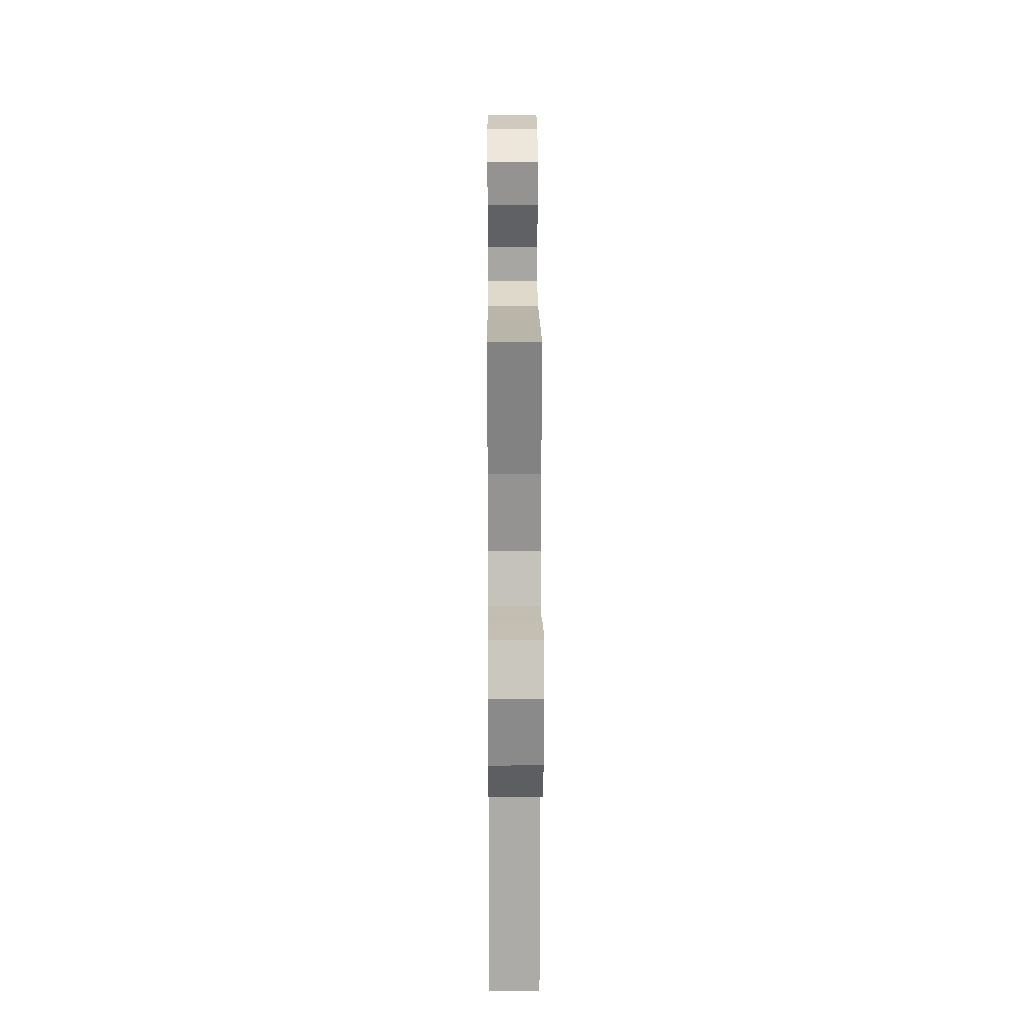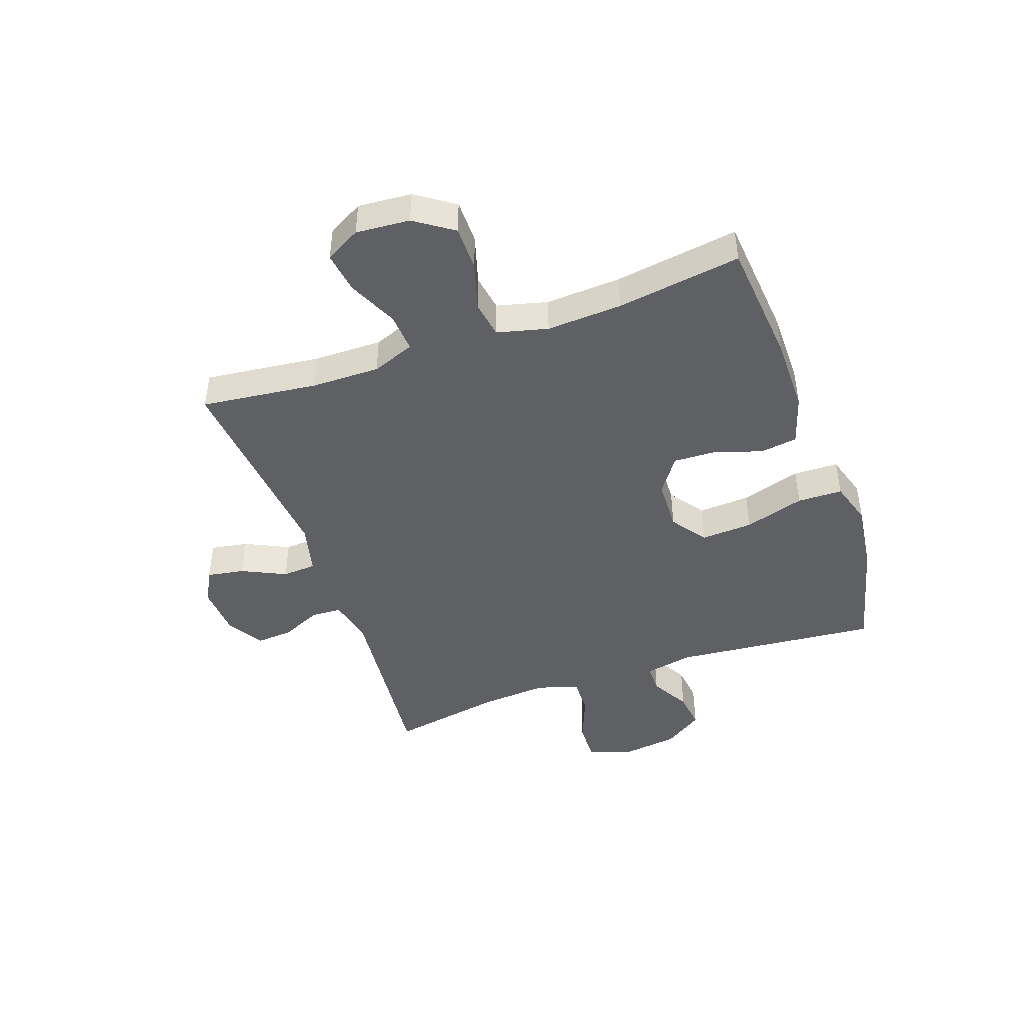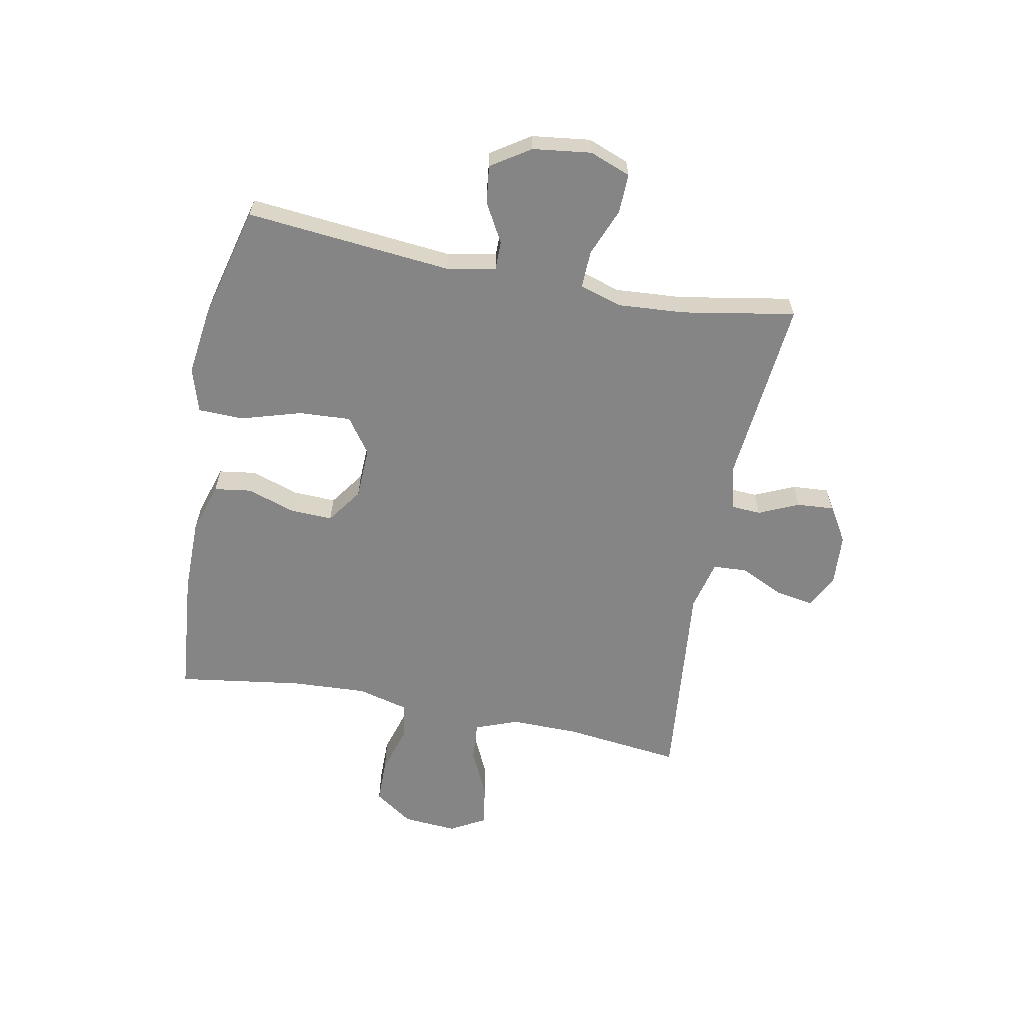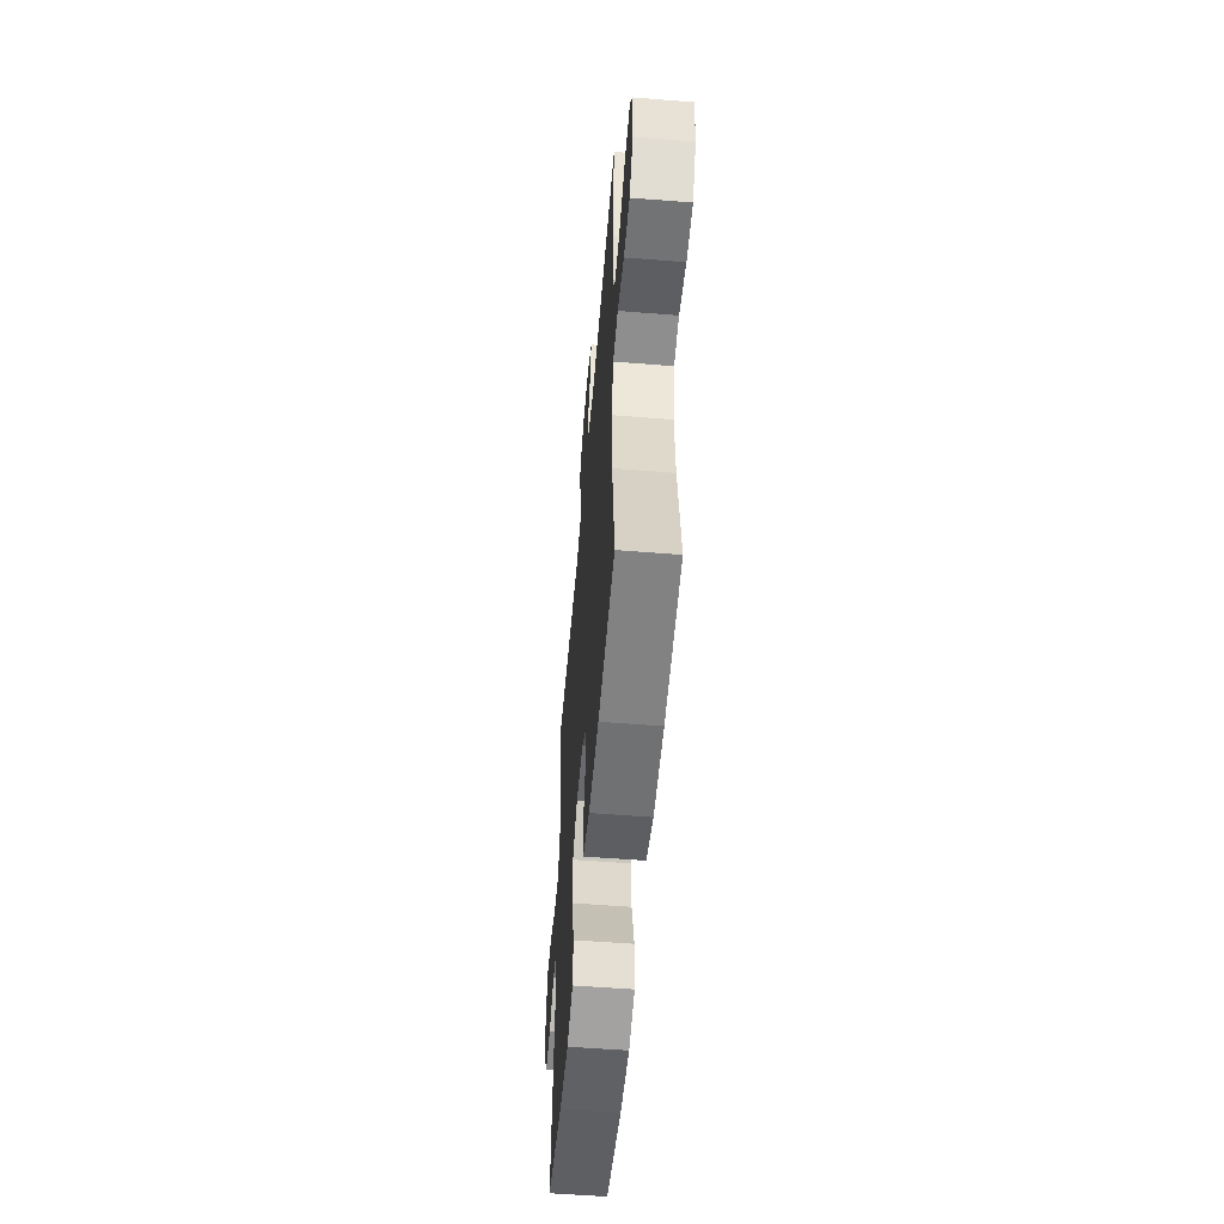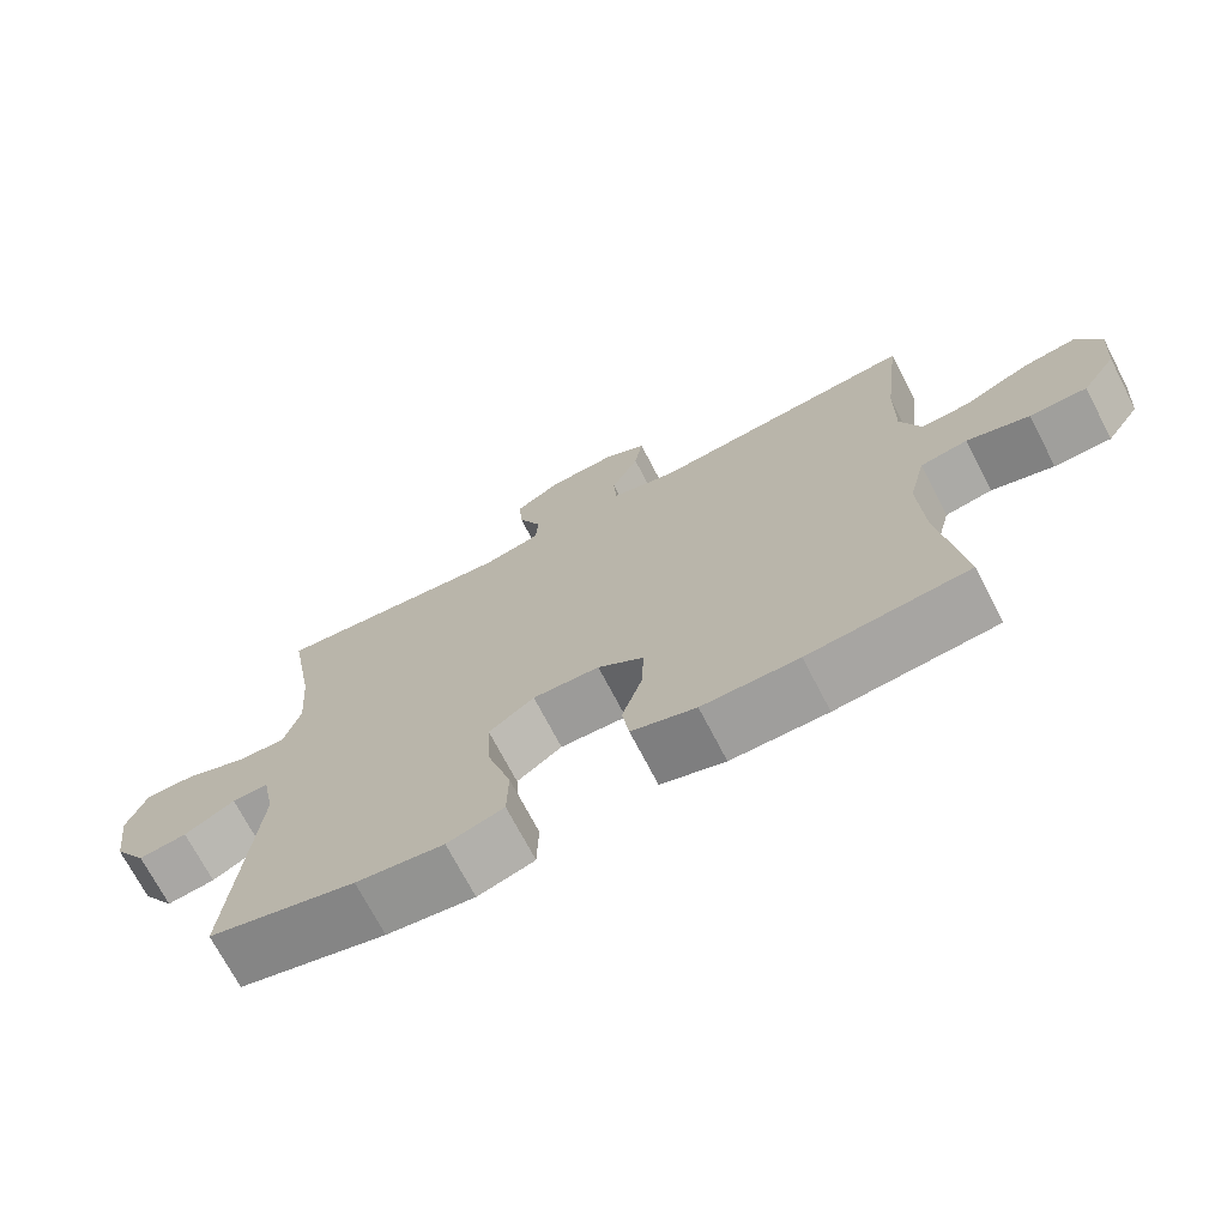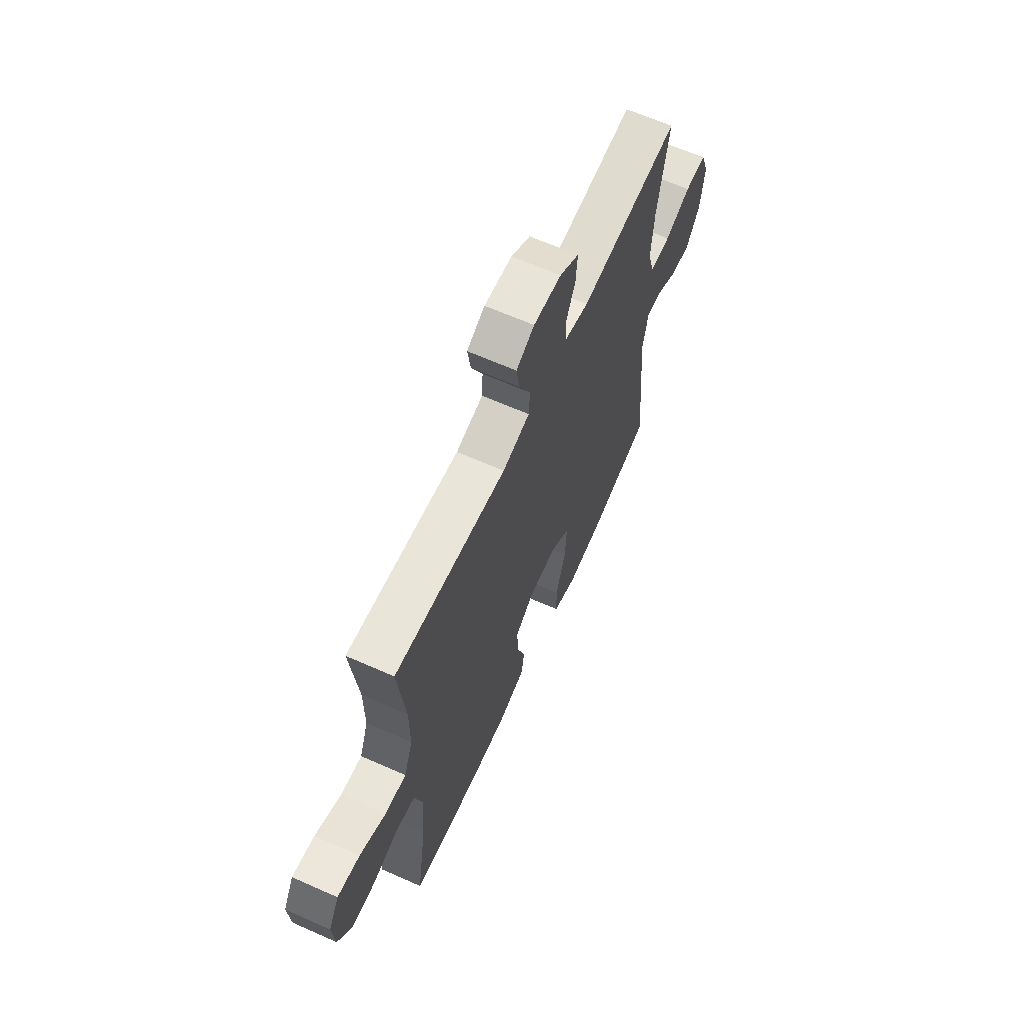
<metadata>
{"format":"obj","ext":"obj","renderer":"f3d","projection":"perspective","resolution":1024,"background":"white","views":[{"elev":19.1,"azim":-90.4,"up":"+Z"},{"elev":-45.2,"azim":109.4,"up":"+Y"},{"elev":-61.9,"azim":-101.0,"up":"+Y"},{"elev":-55.3,"azim":85.2,"up":"+Z"},{"elev":-71.0,"azim":27.4,"up":"+Z"},{"elev":64.4,"azim":114.1,"up":"+Z"}]}
</metadata>
<code>
o path568
v -0.4671 0.0375 0.2784
v -0.4586 0.0375 0.1603
v -0.4815 0.0375 0.08601
v -0.5478 0.0375 0.08801
v -0.6327 0.0375 0.1217
v -0.7023 0.0375 0.1235
v -0.7298 0.0375 0.05088
v -0.7166 0.0375 -0.05239
v -0.6713 0.0375 -0.1212
v -0.6046 0.0375 -0.1129
v -0.5355 0.0375 -0.07408
v -0.4851 0.0375 -0.07395
v -0.4683 0.0375 -0.1603
v -0.5024 0.0375 -0.524
v -0.3004 0.0375 -0.5748
v -0.1799 0.0375 -0.5901
v -0.1023 0.0375 -0.566
v -0.1004 0.0375 -0.4861
v -0.1323 0.0375 -0.3799
v -0.1376 0.0375 -0.288
v -0.07549 0.0375 -0.2432
v 0.01603 0.0375 -0.2466
v 0.07919 0.0375 -0.2914
v 0.07616 0.0375 -0.3673
v 0.0486 0.0375 -0.4513
v 0.05806 0.0375 -0.5167
v 0.1467 0.0375 -0.5445
v 0.2793 0.0375 -0.5445
v 0.4992 0.0375 -0.524
v 0.467 0.0375 -0.3032
v 0.4599 0.0375 -0.1698
v 0.4828 0.0375 -0.08007
v 0.5476 0.0375 -0.06911
v 0.6336 0.0375 -0.09433
v 0.7121 0.0375 -0.09371
v 0.7585 0.0375 -0.02566
v 0.7659 0.0375 0.06967
v 0.7315 0.0375 0.1317
v 0.6582 0.0375 0.1206
v 0.5716 0.0375 0.08024
v 0.5025 0.0375 0.07524
v 0.4739 0.0375 0.1505
v 0.4752 0.0375 0.272
v 0.4992 0.0375 0.4779
v 0.1314 0.0375 0.4412
v 0.04198 0.0375 0.4627
v 0.03842 0.0375 0.5229
v 0.07535 0.0375 0.6008
v 0.08667 0.0375 0.6671
v 0.02729 0.0375 0.6981
v -0.06389 0.0375 0.6923
v -0.127 0.0375 0.6534
v -0.1222 0.0375 0.5885
v -0.09071 0.0375 0.5178
v -0.09365 0.0375 0.4646
v -0.1733 0.0375 0.4459
v -0.5024 0.0375 0.4779
v -0.4671 -0.0375 0.2784
v -0.4586 -0.0375 0.1603
v -0.4815 -0.0375 0.08601
v -0.5478 -0.0375 0.08801
v -0.6327 -0.0375 0.1217
v -0.7023 -0.0375 0.1235
v -0.7298 -0.0375 0.05088
v -0.7166 -0.0375 -0.05239
v -0.6713 -0.0375 -0.1212
v -0.6046 -0.0375 -0.1129
v -0.5355 -0.0375 -0.07408
v -0.4851 -0.0375 -0.07395
v -0.4683 -0.0375 -0.1603
v -0.5024 -0.0375 -0.524
v -0.3004 -0.0375 -0.5748
v -0.1799 -0.0375 -0.5901
v -0.1023 -0.0375 -0.566
v -0.1004 -0.0375 -0.4861
v -0.1323 -0.0375 -0.3799
v -0.1376 -0.0375 -0.288
v -0.07549 -0.0375 -0.2432
v 0.01603 -0.0375 -0.2466
v 0.07919 -0.0375 -0.2914
v 0.07616 -0.0375 -0.3673
v 0.0486 -0.0375 -0.4513
v 0.05806 -0.0375 -0.5167
v 0.1467 -0.0375 -0.5445
v 0.2793 -0.0375 -0.5445
v 0.4992 -0.0375 -0.524
v 0.467 -0.0375 -0.3032
v 0.4599 -0.0375 -0.1698
v 0.4828 -0.0375 -0.08007
v 0.5476 -0.0375 -0.06911
v 0.6336 -0.0375 -0.09433
v 0.7121 -0.0375 -0.09371
v 0.7585 -0.0375 -0.02566
v 0.7659 -0.0375 0.06967
v 0.7315 -0.0375 0.1317
v 0.6582 -0.0375 0.1206
v 0.5716 -0.0375 0.08024
v 0.5025 -0.0375 0.07524
v 0.4739 -0.0375 0.1505
v 0.4752 -0.0375 0.272
v 0.4992 -0.0375 0.4779
v 0.1314 -0.0375 0.4412
v 0.04198 -0.0375 0.4627
v 0.03842 -0.0375 0.5229
v 0.07535 -0.0375 0.6008
v 0.08667 -0.0375 0.6671
v 0.02729 -0.0375 0.6981
v -0.06389 -0.0375 0.6923
v -0.127 -0.0375 0.6534
v -0.1222 -0.0375 0.5885
v -0.09071 -0.0375 0.5178
v -0.09365 -0.0375 0.4646
v -0.1733 -0.0375 0.4459
v -0.5024 -0.0375 0.4779
v -0.7023 0.0375 0.1235
v -0.7023 0.0375 0.1235
v -0.7298 0.0375 0.05088
v -0.7166 0.0375 -0.05239
v -0.6713 0.0375 -0.1212
v -0.6713 0.0375 -0.1212
v -0.6327 0.0375 0.1217
v -0.6046 0.0375 -0.1129
v -0.5478 0.0375 0.08801
v -0.5355 0.0375 -0.07408
v -0.4815 0.0375 0.08601
v -0.4815 0.0375 0.08601
v -0.4851 0.0375 -0.07395
v -0.4851 0.0375 -0.07395
v -0.5024 0.0375 0.4779
v -0.5024 0.0375 0.4779
v -0.4671 0.0375 0.2784
v -0.4683 0.0375 -0.1603
v -0.4586 0.0375 0.1603
v -0.5024 0.0375 -0.524
v -0.5024 0.0375 -0.524
v -0.3004 0.0375 -0.5748
v -0.1799 0.0375 -0.5901
v -0.1733 0.0375 0.4459
v -0.1323 0.0375 -0.3799
v -0.1376 0.0375 -0.288
v -0.1023 0.0375 -0.566
v -0.1023 0.0375 -0.566
v -0.09365 0.0375 0.4646
v -0.09365 0.0375 0.4646
v -0.07549 0.0375 -0.2432
v -0.1004 0.0375 -0.4861
v -0.06389 0.0375 0.6923
v -0.127 0.0375 0.6534
v -0.127 0.0375 0.6534
v -0.1222 0.0375 0.5885
v -0.09071 0.0375 0.5178
v 0.01603 0.0375 -0.2466
v 0.02729 0.0375 0.6981
v 0.07919 0.0375 -0.2914
v 0.08667 0.0375 0.6671
v 0.08667 0.0375 0.6671
v 0.07535 0.0375 0.6008
v 0.03842 0.0375 0.5229
v 0.04198 0.0375 0.4627
v 0.04198 0.0375 0.4627
v 0.1314 0.0375 0.4412
v 0.07616 0.0375 -0.3673
v 0.0486 0.0375 -0.4513
v 0.05806 0.0375 -0.5167
v 0.05806 0.0375 -0.5167
v 0.1467 0.0375 -0.5445
v 0.2793 0.0375 -0.5445
v 0.4992 0.0375 0.4779
v 0.4992 0.0375 0.4779
v 0.4739 0.0375 0.1505
v 0.4752 0.0375 0.272
v 0.4599 0.0375 -0.1698
v 0.4828 0.0375 -0.08007
v 0.4828 0.0375 -0.08007
v 0.467 0.0375 -0.3032
v 0.4992 0.0375 -0.524
v 0.4992 0.0375 -0.524
v 0.5025 0.0375 0.07524
v 0.5025 0.0375 0.07524
v 0.5476 0.0375 -0.06911
v 0.5716 0.0375 0.08024
v 0.6336 0.0375 -0.09433
v 0.6582 0.0375 0.1206
v 0.7121 0.0375 -0.09371
v 0.7315 0.0375 0.1317
v 0.7315 0.0375 0.1317
v 0.7585 0.0375 -0.02566
v 0.7659 0.0375 0.06967
v -0.7023 -0.0375 0.1235
v -0.7023 -0.0375 0.1235
v -0.7298 -0.0375 0.05088
v -0.7166 -0.0375 -0.05239
v -0.6713 -0.0375 -0.1212
v -0.6713 -0.0375 -0.1212
v -0.6327 -0.0375 0.1217
v -0.6046 -0.0375 -0.1129
v -0.5478 -0.0375 0.08801
v -0.5355 -0.0375 -0.07408
v -0.4815 -0.0375 0.08601
v -0.4815 -0.0375 0.08601
v -0.4851 -0.0375 -0.07395
v -0.4851 -0.0375 -0.07395
v -0.5024 -0.0375 0.4779
v -0.5024 -0.0375 0.4779
v -0.4671 -0.0375 0.2784
v -0.4683 -0.0375 -0.1603
v -0.4586 -0.0375 0.1603
v -0.5024 -0.0375 -0.524
v -0.5024 -0.0375 -0.524
v -0.3004 -0.0375 -0.5748
v -0.1799 -0.0375 -0.5901
v -0.1733 -0.0375 0.4459
v -0.1323 -0.0375 -0.3799
v -0.1376 -0.0375 -0.288
v -0.1023 -0.0375 -0.566
v -0.1023 -0.0375 -0.566
v -0.09365 -0.0375 0.4646
v -0.09365 -0.0375 0.4646
v -0.07549 -0.0375 -0.2432
v -0.1004 -0.0375 -0.4861
v -0.06389 -0.0375 0.6923
v -0.127 -0.0375 0.6534
v -0.127 -0.0375 0.6534
v -0.1222 -0.0375 0.5885
v -0.09071 -0.0375 0.5178
v 0.01603 -0.0375 -0.2466
v 0.02729 -0.0375 0.6981
v 0.07919 -0.0375 -0.2914
v 0.08667 -0.0375 0.6671
v 0.08667 -0.0375 0.6671
v 0.07535 -0.0375 0.6008
v 0.03842 -0.0375 0.5229
v 0.04198 -0.0375 0.4627
v 0.04198 -0.0375 0.4627
v 0.1314 -0.0375 0.4412
v 0.07616 -0.0375 -0.3673
v 0.0486 -0.0375 -0.4513
v 0.05806 -0.0375 -0.5167
v 0.05806 -0.0375 -0.5167
v 0.1467 -0.0375 -0.5445
v 0.2793 -0.0375 -0.5445
v 0.4992 -0.0375 0.4779
v 0.4992 -0.0375 0.4779
v 0.4739 -0.0375 0.1505
v 0.4752 -0.0375 0.272
v 0.4599 -0.0375 -0.1698
v 0.4828 -0.0375 -0.08007
v 0.4828 -0.0375 -0.08007
v 0.467 -0.0375 -0.3032
v 0.4992 -0.0375 -0.524
v 0.4992 -0.0375 -0.524
v 0.5025 -0.0375 0.07524
v 0.5025 -0.0375 0.07524
v 0.5476 -0.0375 -0.06911
v 0.5716 -0.0375 0.08024
v 0.6336 -0.0375 -0.09433
v 0.6582 -0.0375 0.1206
v 0.7121 -0.0375 -0.09371
v 0.7315 -0.0375 0.1317
v 0.7315 -0.0375 0.1317
v 0.7585 -0.0375 -0.02566
v 0.7659 -0.0375 0.06967
f 236 237 240
f 198 192 196
f 201 199 198
f 249 236 241
f 247 244 226
f 217 212 219
f 207 212 205
f 224 225 232
f 247 226 228
f 233 225 217
f 219 199 201
f 256 257 255
f 240 237 238
f 191 195 189
f 191 197 195
f 205 212 203
f 226 233 219
f 192 198 197
f 219 206 214
f 213 206 208
f 227 221 231
f 245 235 244
f 247 228 246
f 244 235 226
f 220 211 215
f 246 228 249
f 196 192 193
f 219 212 207
f 219 207 199
f 192 197 191
f 229 227 231
f 247 252 244
f 255 252 254
f 197 198 199
f 210 213 208
f 249 241 250
f 241 236 240
f 228 236 249
f 213 210 220
f 254 252 247
f 232 225 233
f 221 224 231
f 256 255 254
f 261 257 256
f 201 206 219
f 214 206 213
f 259 257 262
f 235 245 242
f 220 210 211
f 231 224 232
f 222 224 221
f 262 257 261
f 235 233 226
f 233 217 219
f 258 261 256
f 116 7 64 190
f 7 8 65 64
f 8 120 194 65
f 5 6 63 62
f 9 10 67 66
f 4 5 62 61
f 10 11 68 67
f 126 4 61 200
f 11 128 202 68
f 130 1 58 204
f 12 13 70 69
f 2 3 60 59
f 13 135 209 70
f 1 2 59 58
f 14 15 72 71
f 15 16 73 72
f 56 57 114 113
f 19 20 77 76
f 16 142 216 73
f 144 56 113 218
f 20 21 78 77
f 18 19 76 75
f 17 18 75 74
f 51 149 223 108
f 52 53 110 109
f 53 54 111 110
f 54 55 112 111
f 21 22 79 78
f 50 51 108 107
f 22 23 80 79
f 156 50 107 230
f 48 49 106 105
f 47 48 105 104
f 160 47 104 234
f 45 46 103 102
f 24 25 82 81
f 25 165 239 82
f 26 27 84 83
f 23 24 81 80
f 27 28 85 84
f 169 45 102 243
f 42 43 100 99
f 31 174 248 88
f 30 31 88 87
f 177 30 87 251
f 28 29 86 85
f 179 42 99 253
f 32 33 90 89
f 43 44 101 100
f 40 41 98 97
f 33 34 91 90
f 39 40 97 96
f 34 35 92 91
f 186 39 96 260
f 35 36 93 92
f 37 38 95 94
f 36 37 94 93
f 162 166 163
f 124 122 118
f 127 124 125
f 175 167 162
f 173 152 170
f 143 145 138
f 133 131 138
f 150 158 151
f 173 154 152
f 159 143 151
f 145 127 125
f 182 181 183
f 166 164 163
f 117 115 121
f 117 121 123
f 131 129 138
f 152 145 159
f 118 123 124
f 145 140 132
f 139 134 132
f 153 157 147
f 171 170 161
f 173 172 154
f 170 152 161
f 146 141 137
f 172 175 154
f 122 119 118
f 145 133 138
f 145 125 133
f 118 117 123
f 155 157 153
f 173 170 178
f 181 180 178
f 123 125 124
f 136 134 139
f 175 176 167
f 167 166 162
f 154 175 162
f 139 146 136
f 180 173 178
f 158 159 151
f 147 157 150
f 182 180 181
f 187 182 183
f 127 145 132
f 140 139 132
f 185 188 183
f 161 168 171
f 146 137 136
f 157 158 150
f 148 147 150
f 188 187 183
f 161 152 159
f 159 145 143
f 184 182 187

</code>
